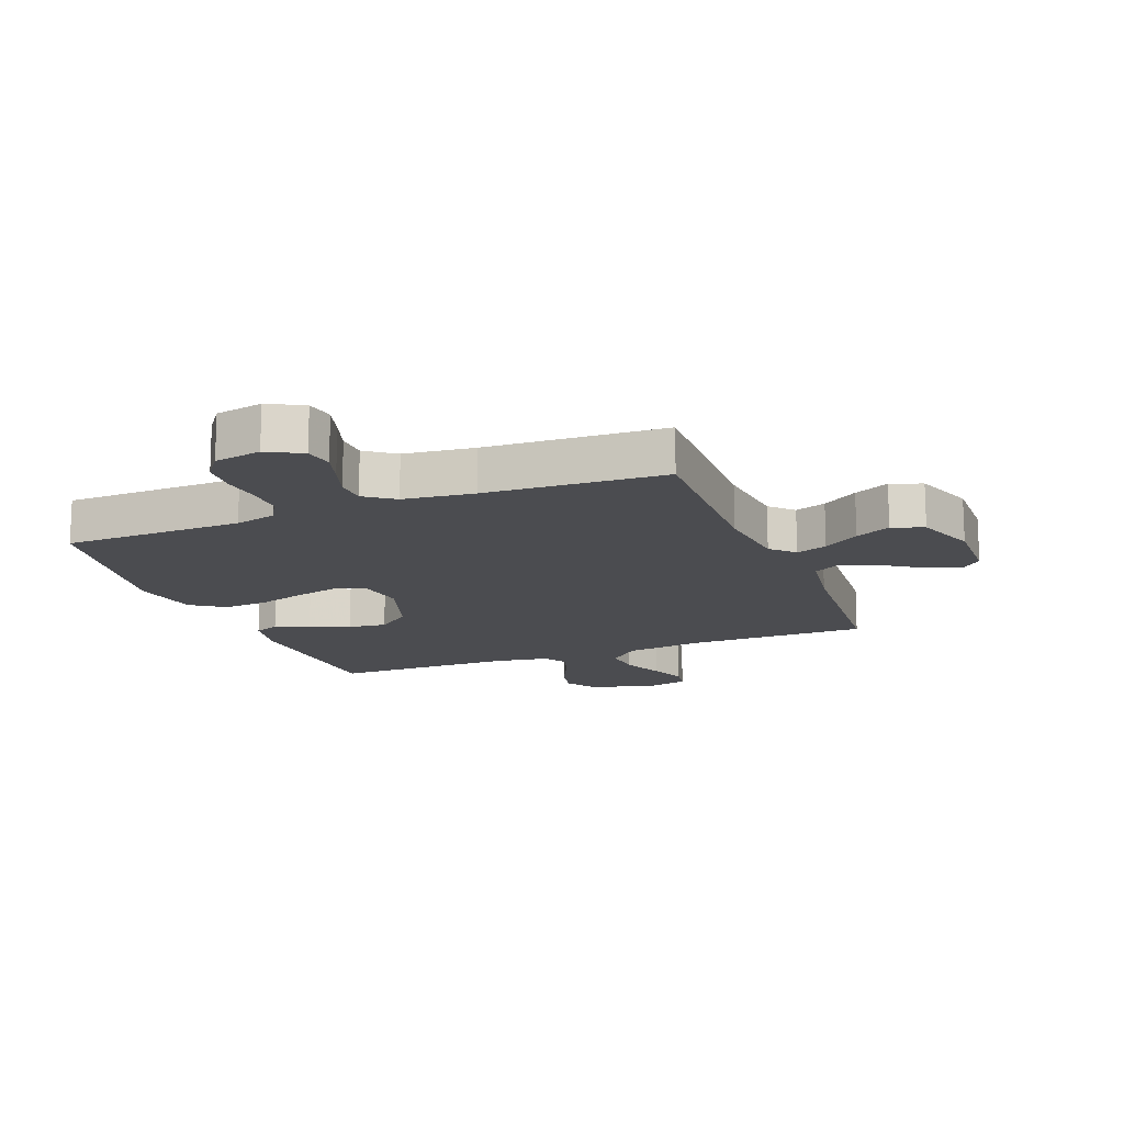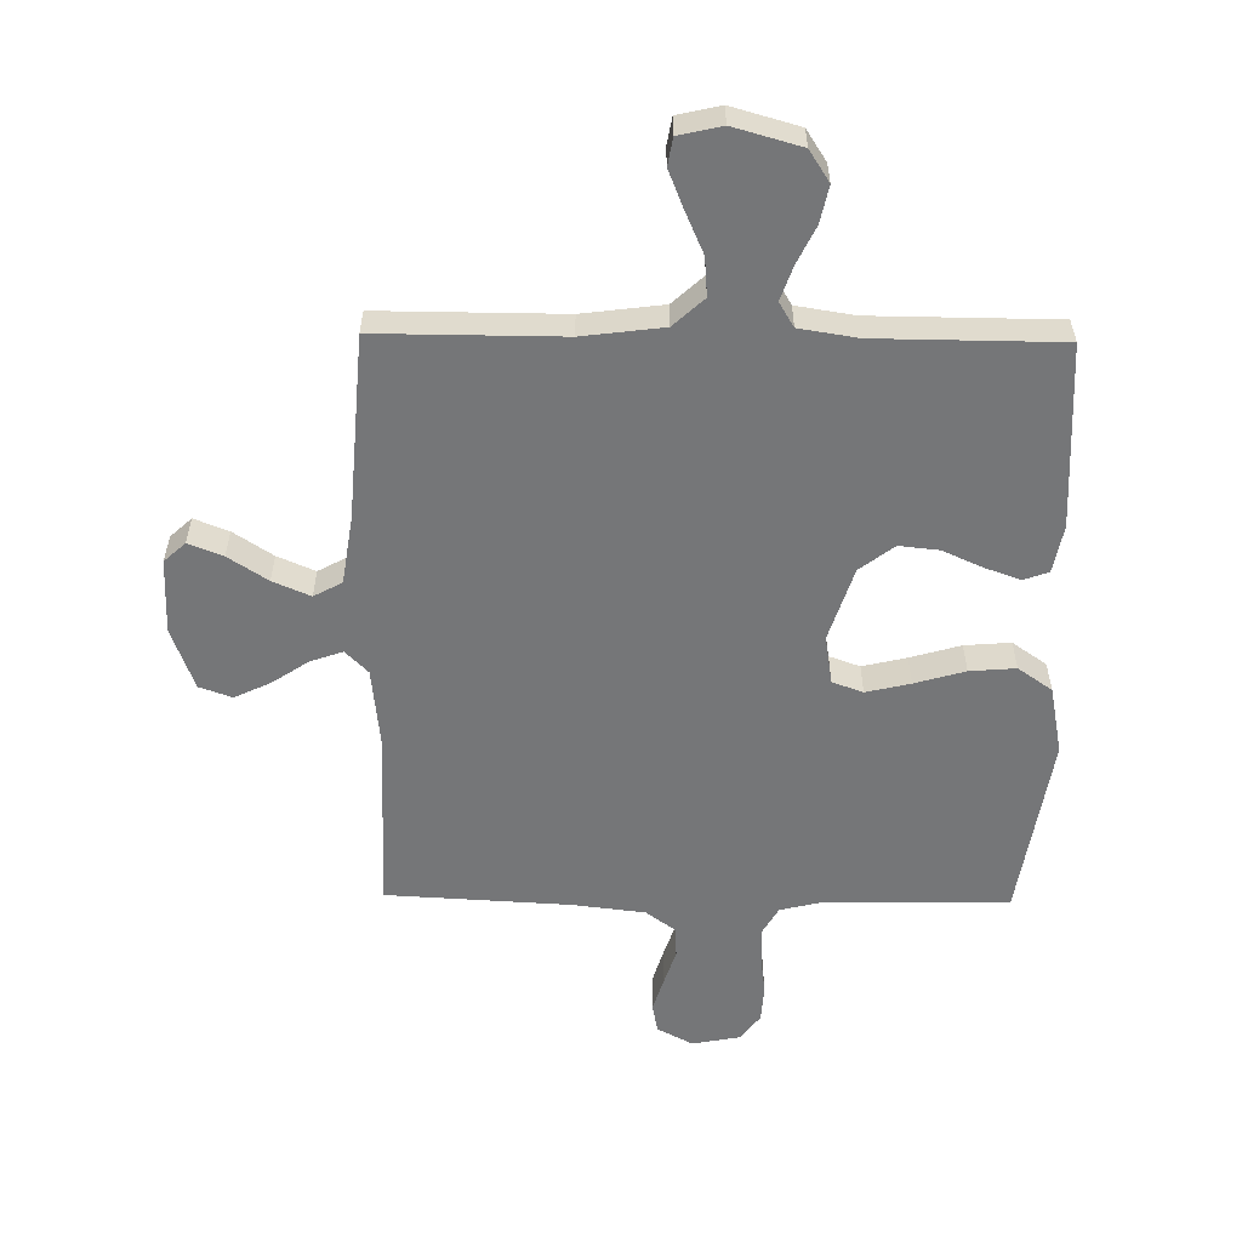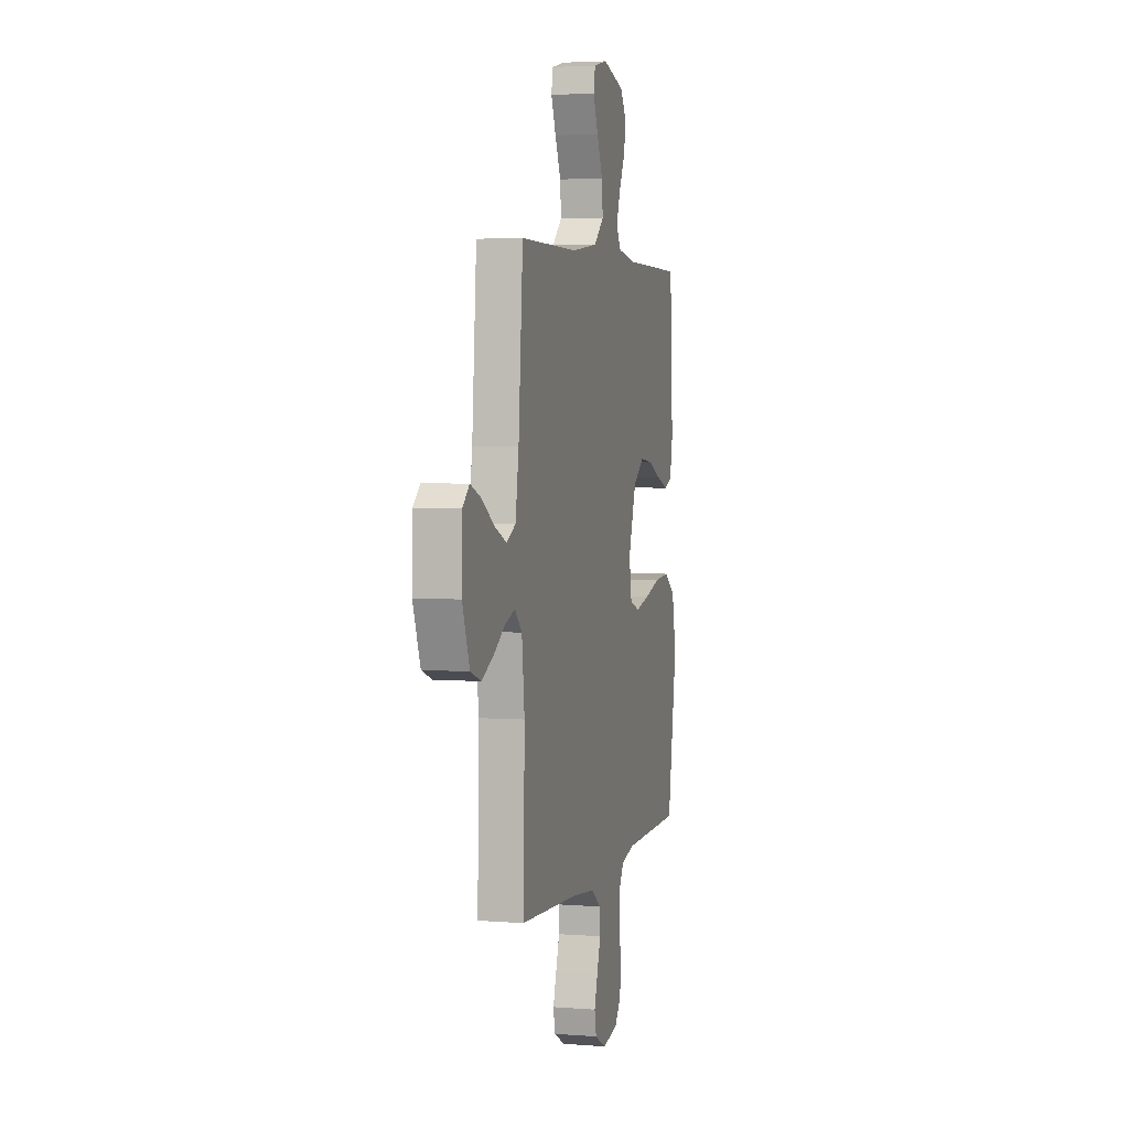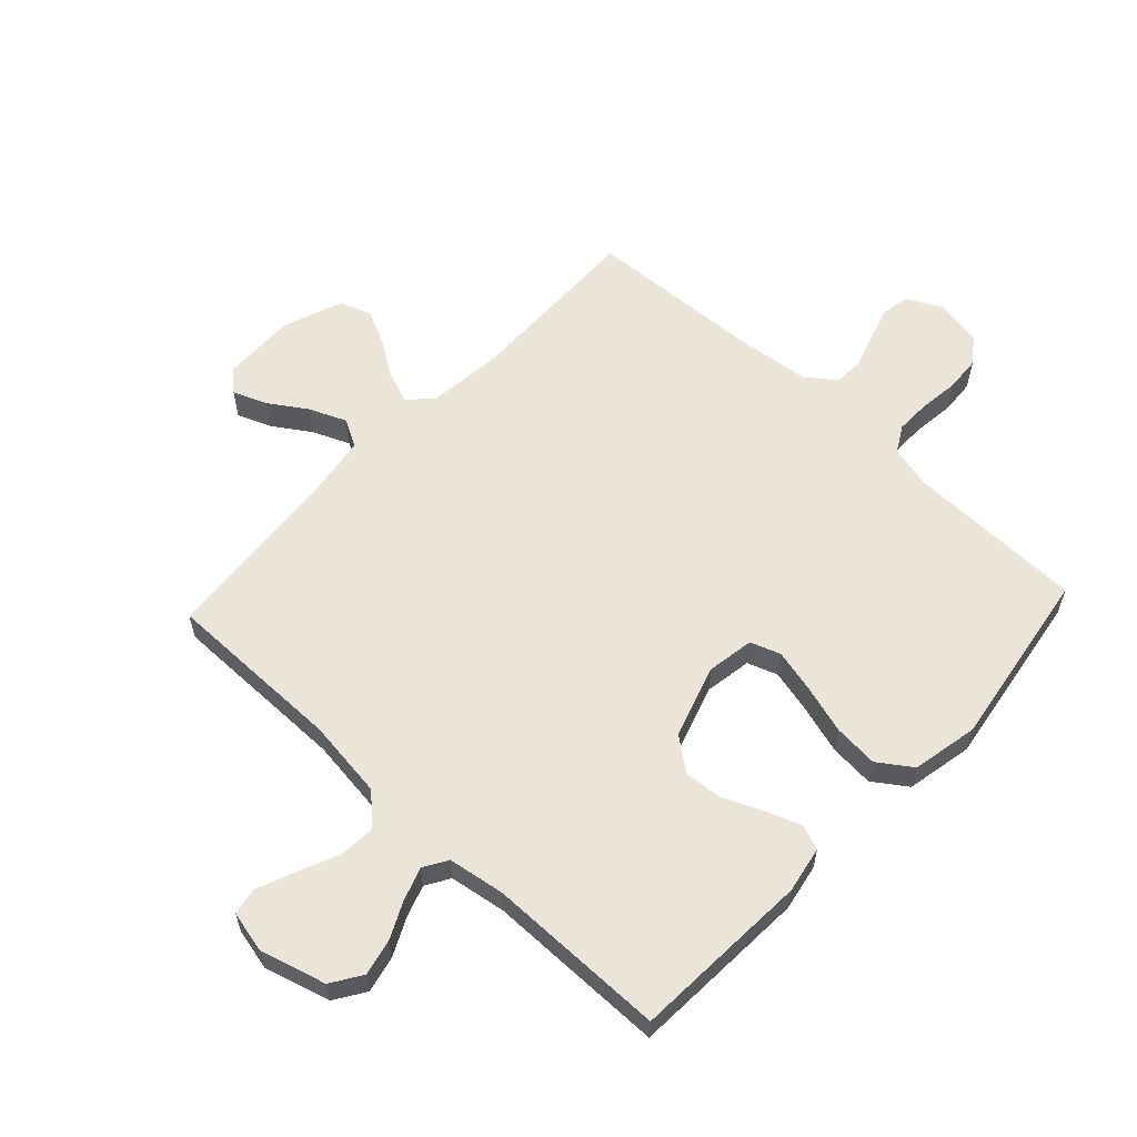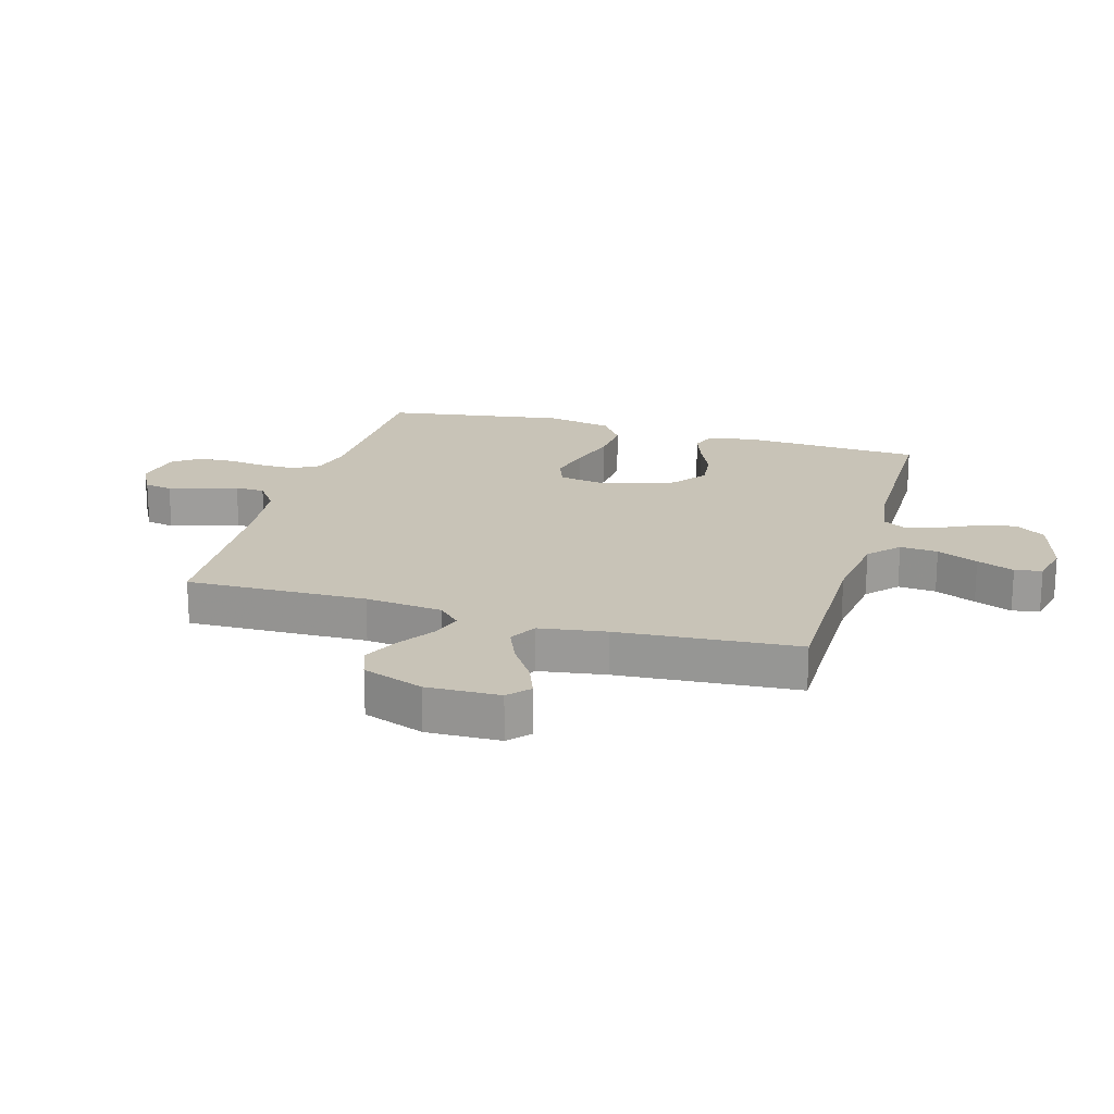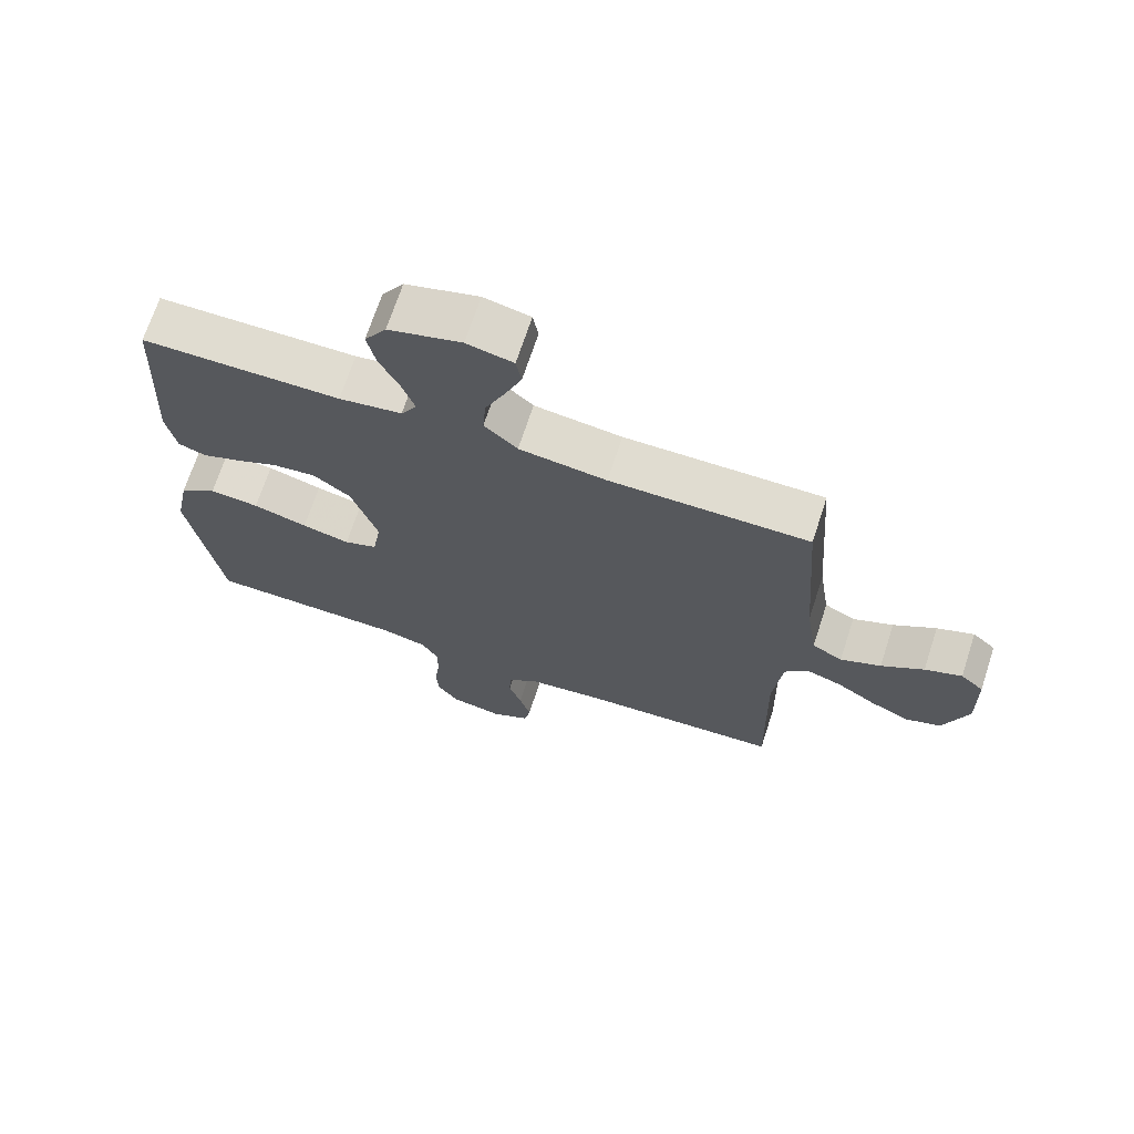
<metadata>
{"format":"obj","ext":"obj","renderer":"f3d","projection":"perspective","resolution":1024,"background":"white","views":[{"elev":-15.2,"azim":-158.6,"up":"+Y"},{"elev":-56.8,"azim":-0.8,"up":"+Y"},{"elev":3.7,"azim":-75.3,"up":"+Z"},{"elev":59.6,"azim":43.1,"up":"+Y"},{"elev":19.6,"azim":-73.8,"up":"+Y"},{"elev":69.5,"azim":-161.9,"up":"+Z"}]}
</metadata>
<code>
v 0.5 0.07 -0.5
v 0.2 0.07 -0.505
v 0.131 0.07 -0.522
v 0.106 0.07 -0.566
v 0.107 0.07 -0.626
v 0.115 0.07 -0.691
v 0.111 0.07 -0.75
v 0.079 0.07 -0.793
v 0 0.07 -0.808
v -0.058 0.07 -0.777
v -0.067 0.07 -0.73
v -0.05 0.07 -0.674
v -0.031 0.07 -0.616
v -0.033 0.07 -0.566
v -0.082 0.07 -0.53
v -0.2 0.07 -0.516
v -0.5 0.07 -0.5
v -0.493 0.07 -0.2
v -0.507 0.07 -0.071
v -0.544 0.07 -0.034
v -0.596 0.07 -0.052
v -0.656 0.07 -0.092
v -0.715 0.07 -0.12
v -0.768 0.07 -0.101
v -0.805 0.07 0
v -0.802 0.07 0.122
v -0.767 0.07 0.154
v -0.711 0.07 0.132
v -0.647 0.07 0.09
v -0.586 0.07 0.064
v -0.54 0.07 0.089
v -0.523 0.07 0.2
v -0.5 0.07 0.5
v -0.2 0.07 0.499
v -0.068 0.07 0.516
v -0.018 0.07 0.562
v -0.023 0.07 0.625
v -0.053 0.07 0.693
v -0.078 0.07 0.755
v -0.07 0.07 0.8
v 0 0.07 0.816
v 0.11 0.07 0.785
v 0.143 0.07 0.734
v 0.13 0.07 0.674
v 0.1 0.07 0.612
v 0.081 0.07 0.557
v 0.105 0.07 0.517
v 0.2 0.07 0.502
v 0.5 0.07 0.5
v 0.516 0.07 0.2
v 0.501 0.07 0.122
v 0.46 0.07 0.107
v 0.402 0.07 0.128
v 0.337 0.07 0.157
v 0.272 0.07 0.164
v 0.216 0.07 0.121
v 0.177 0.07 0
v 0.19 0.07 -0.079
v 0.24 0.07 -0.097
v 0.312 0.07 -0.08
v 0.394 0.07 -0.056
v 0.469 0.07 -0.05
v 0.525 0.07 -0.089
v 0.547 0.07 -0.2
v 0.5 0 -0.5
v 0.2 0 -0.505
v 0.131 0 -0.522
v 0.106 0 -0.566
v 0.107 0 -0.626
v 0.115 0 -0.691
v 0.111 0 -0.75
v 0.079 0 -0.793
v 0 0 -0.808
v -0.058 0 -0.777
v -0.067 0 -0.73
v -0.05 0 -0.674
v -0.031 0 -0.616
v -0.033 0 -0.566
v -0.082 0 -0.53
v -0.2 0 -0.516
v -0.5 0 -0.5
v -0.493 0 -0.2
v -0.507 0 -0.071
v -0.544 0 -0.034
v -0.596 0 -0.052
v -0.656 0 -0.092
v -0.715 0 -0.12
v -0.768 0 -0.101
v -0.805 0 0
v -0.802 0 0.122
v -0.767 0 0.154
v -0.711 0 0.132
v -0.647 0 0.09
v -0.586 0 0.064
v -0.54 0 0.089
v -0.523 0 0.2
v -0.5 0 0.5
v -0.2 0 0.499
v -0.068 0 0.516
v -0.018 0 0.562
v -0.023 0 0.625
v -0.053 0 0.693
v -0.078 0 0.755
v -0.07 0 0.8
v 0 0 0.816
v 0.11 0 0.785
v 0.143 0 0.734
v 0.13 0 0.674
v 0.1 0 0.612
v 0.081 0 0.557
v 0.105 0 0.517
v 0.2 0 0.502
v 0.5 0 0.5
v 0.516 0 0.2
v 0.501 0 0.122
v 0.46 0 0.107
v 0.402 0 0.128
v 0.337 0 0.157
v 0.272 0 0.164
v 0.216 0 0.121
v 0.177 0 0
v 0.19 0 -0.079
v 0.24 0 -0.097
v 0.312 0 -0.08
v 0.394 0 -0.056
v 0.469 0 -0.05
v 0.525 0 -0.089
v 0.547 0 -0.2
f 64 1 2
f 63 64 2
f 62 63 2
f 61 62 2
f 60 61 2
f 59 60 2 3
f 58 59 3 4
f 57 58 4
f 52 53 54
f 51 52 54
f 50 51 54
f 49 50 54
f 48 49 54
f 47 48 54 55
f 46 47 55 56
f 43 44 45
f 42 43 45
f 41 42 45
f 40 41 45
f 39 40 45
f 38 39 45
f 37 38 45
f 36 37 45 46
f 46 56 57
f 36 46 57
f 35 36 57
f 32 33 34
f 35 57 4
f 34 35 4
f 32 34 4
f 31 32 4
f 27 28 29
f 26 27 29
f 25 26 29
f 24 25 29
f 23 24 29
f 22 23 29
f 21 22 29
f 20 21 29 30
f 16 17 18
f 15 16 18 19
f 14 15 19
f 11 12 13
f 10 11 13
f 9 10 13
f 8 9 13
f 7 8 13
f 6 7 13
f 5 6 13
f 5 13 14
f 31 4 5
f 30 31 5
f 20 30 5
f 19 20 5
f 5 14 19
f 66 65 128
f 66 128 127
f 66 127 126
f 66 126 125
f 66 125 124
f 67 66 124 123
f 68 67 123 122
f 68 122 121
f 118 117 116
f 118 116 115
f 118 115 114
f 118 114 113
f 118 113 112
f 119 118 112 111
f 120 119 111 110
f 109 108 107
f 109 107 106
f 109 106 105
f 109 105 104
f 109 104 103
f 109 103 102
f 109 102 101
f 110 109 101 100
f 121 120 110
f 121 110 100
f 121 100 99
f 98 97 96
f 68 121 99
f 68 99 98
f 68 98 96
f 68 96 95
f 93 92 91
f 93 91 90
f 93 90 89
f 93 89 88
f 93 88 87
f 93 87 86
f 93 86 85
f 94 93 85 84
f 82 81 80
f 83 82 80 79
f 83 79 78
f 77 76 75
f 77 75 74
f 77 74 73
f 77 73 72
f 77 72 71
f 77 71 70
f 77 70 69
f 78 77 69
f 69 68 95
f 69 95 94
f 69 94 84
f 69 84 83
f 83 78 69
f 1 65 66 2
f 2 66 67 3
f 3 67 68 4
f 4 68 69 5
f 5 69 70 6
f 6 70 71 7
f 7 71 72 8
f 8 72 73 9
f 9 73 74 10
f 10 74 75 11
f 11 75 76 12
f 12 76 77 13
f 13 77 78 14
f 14 78 79 15
f 15 79 80 16
f 16 80 81 17
f 17 81 82 18
f 18 82 83 19
f 19 83 84 20
f 20 84 85 21
f 21 85 86 22
f 22 86 87 23
f 23 87 88 24
f 24 88 89 25
f 25 89 90 26
f 26 90 91 27
f 27 91 92 28
f 28 92 93 29
f 29 93 94 30
f 30 94 95 31
f 31 95 96 32
f 32 96 97 33
f 33 97 98 34
f 34 98 99 35
f 35 99 100 36
f 36 100 101 37
f 37 101 102 38
f 38 102 103 39
f 39 103 104 40
f 40 104 105 41
f 41 105 106 42
f 42 106 107 43
f 43 107 108 44
f 44 108 109 45
f 45 109 110 46
f 46 110 111 47
f 47 111 112 48
f 48 112 113 49
f 49 113 114 50
f 50 114 115 51
f 51 115 116 52
f 52 116 117 53
f 53 117 118 54
f 54 118 119 55
f 55 119 120 56
f 56 120 121 57
f 57 121 122 58
f 58 122 123 59
f 59 123 124 60
f 60 124 125 61
f 61 125 126 62
f 62 126 127 63
f 63 127 128 64
f 64 128 65 1

</code>
